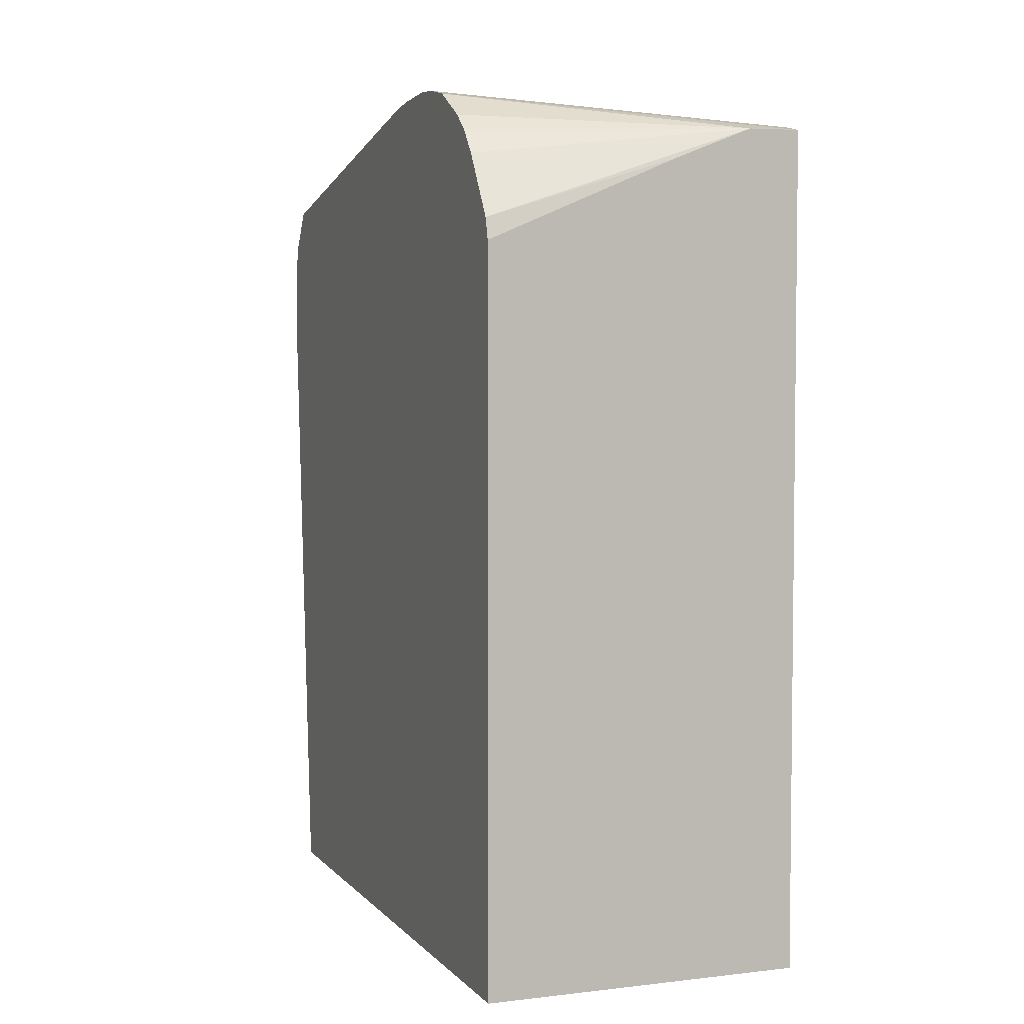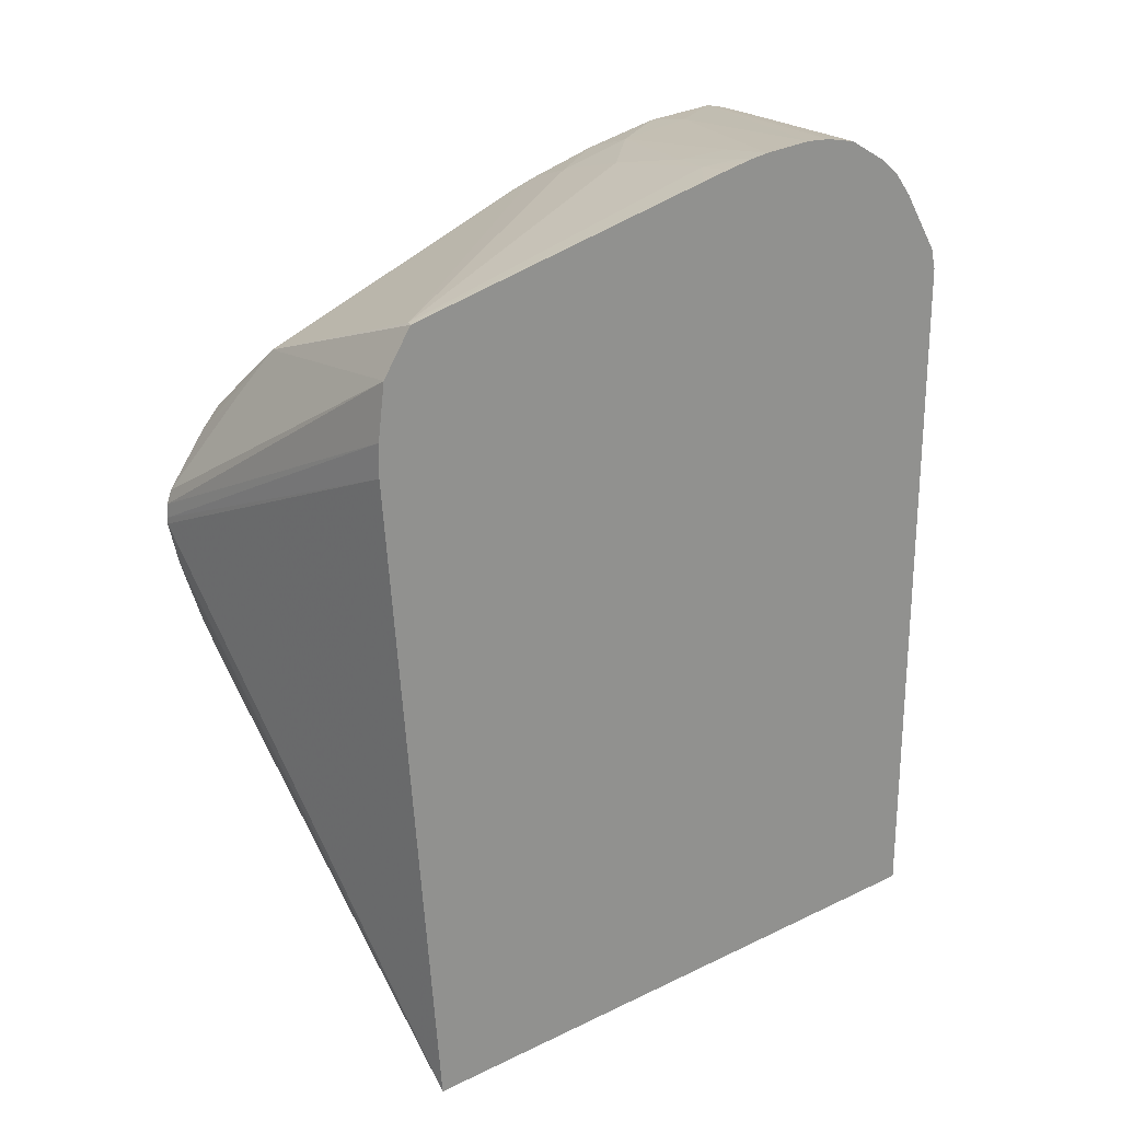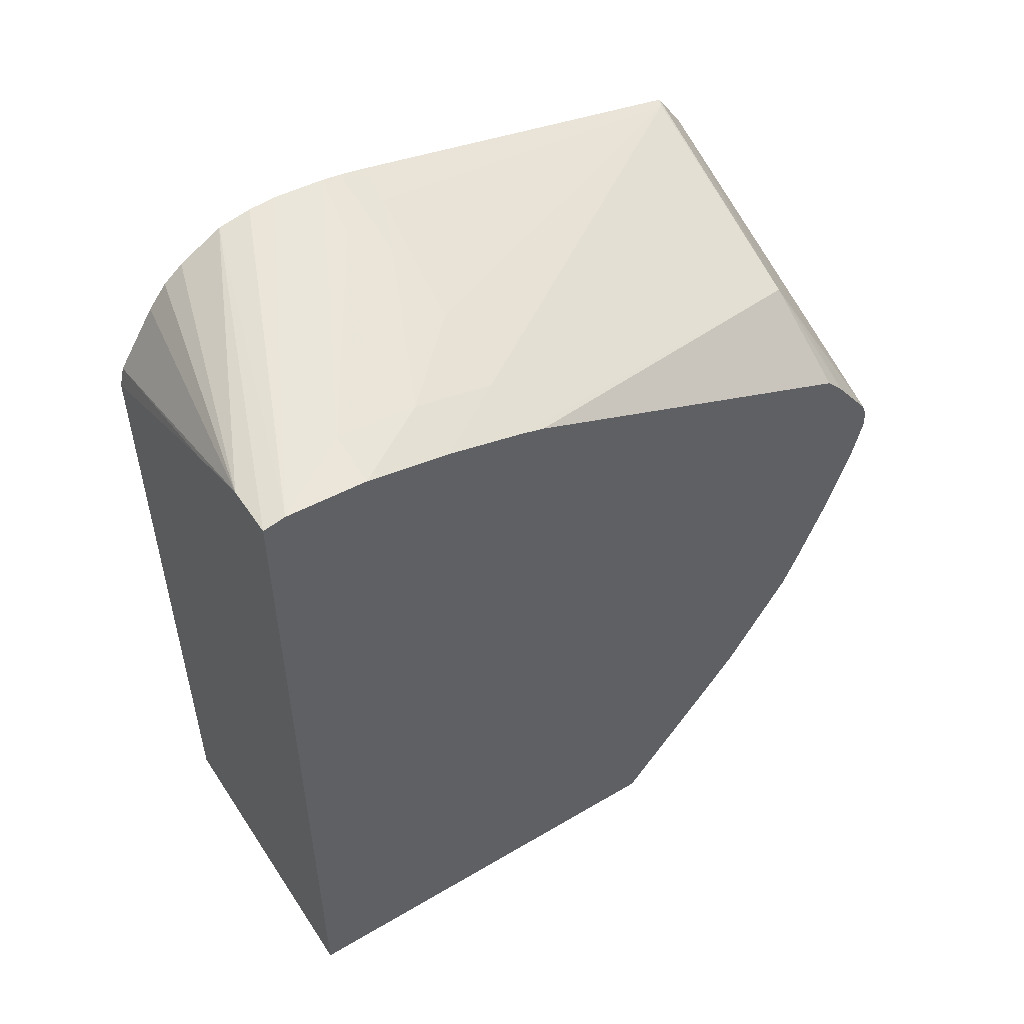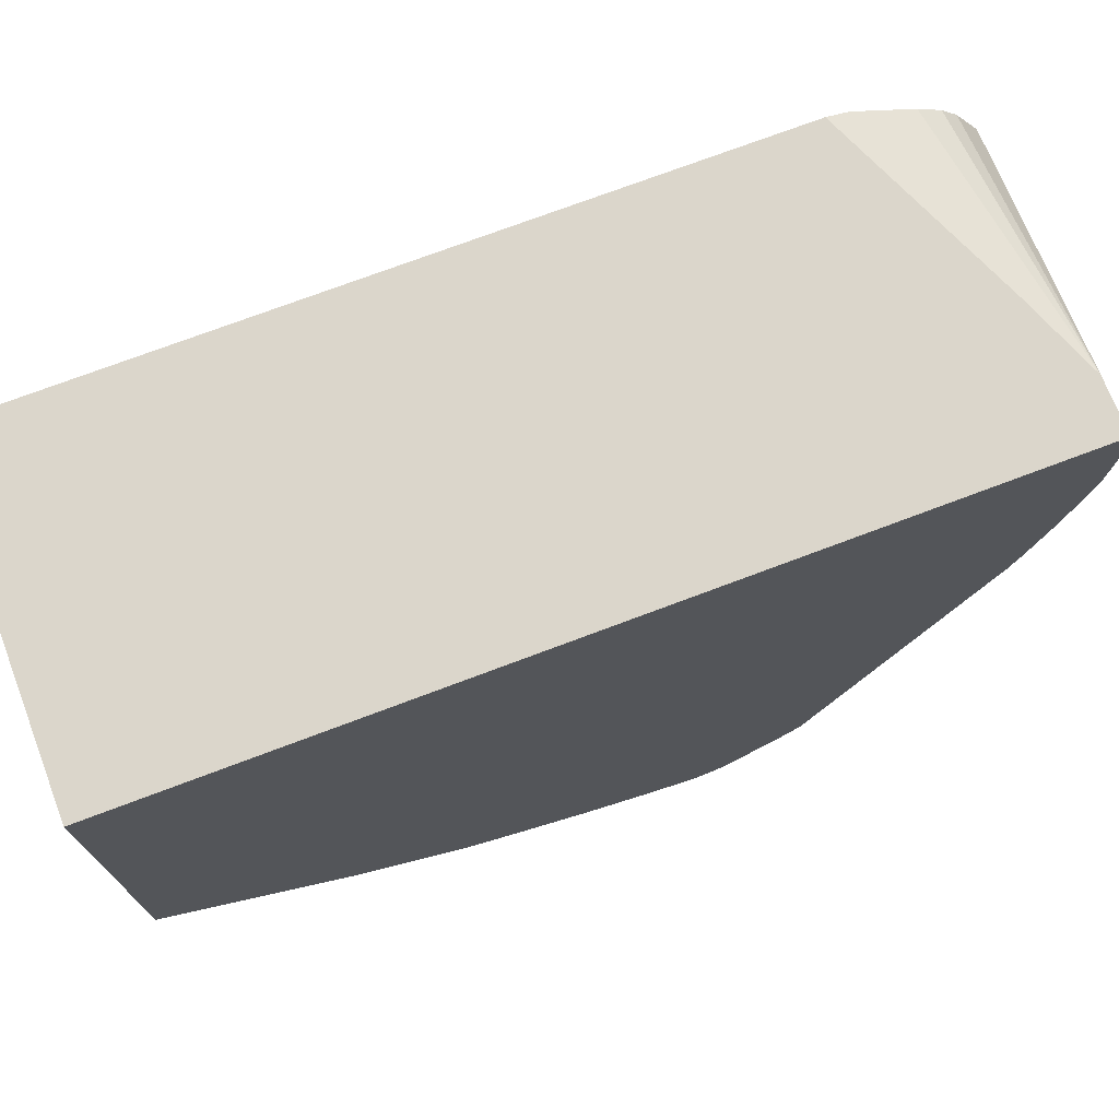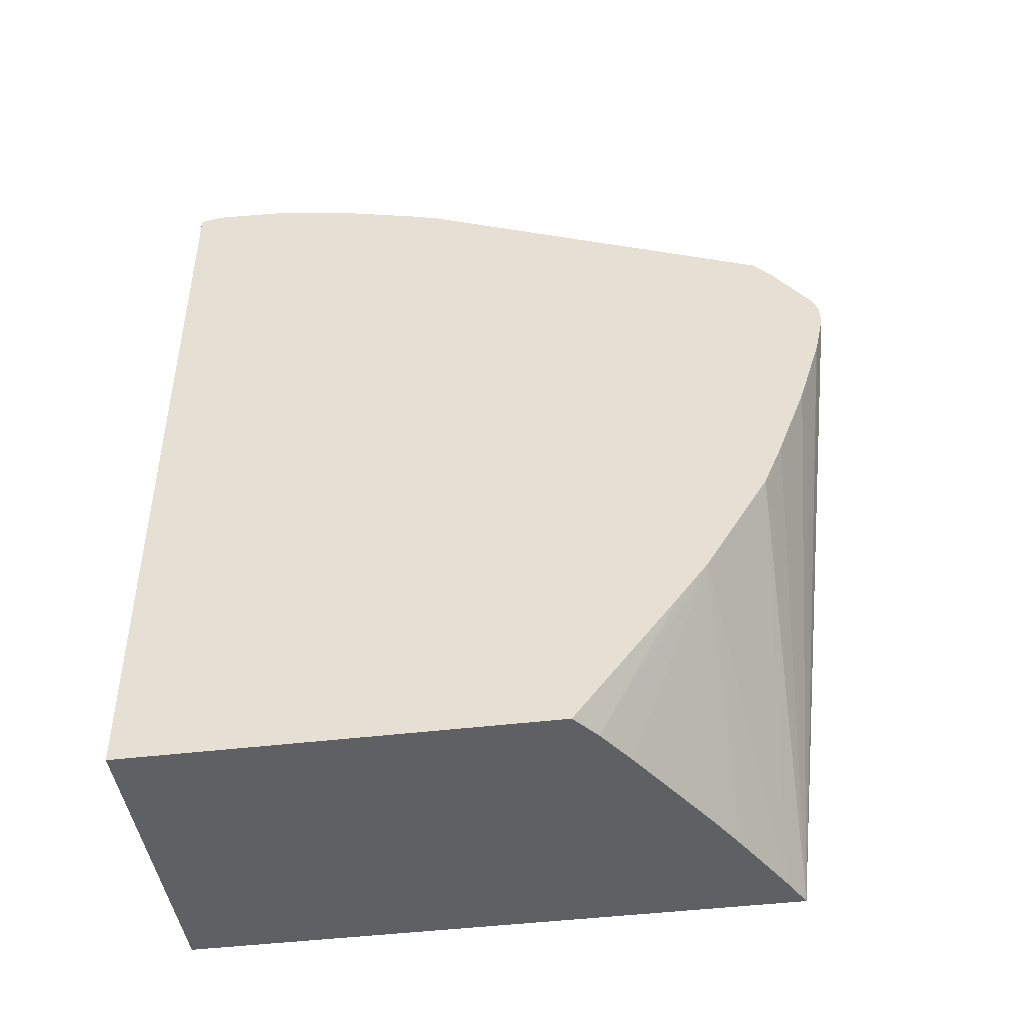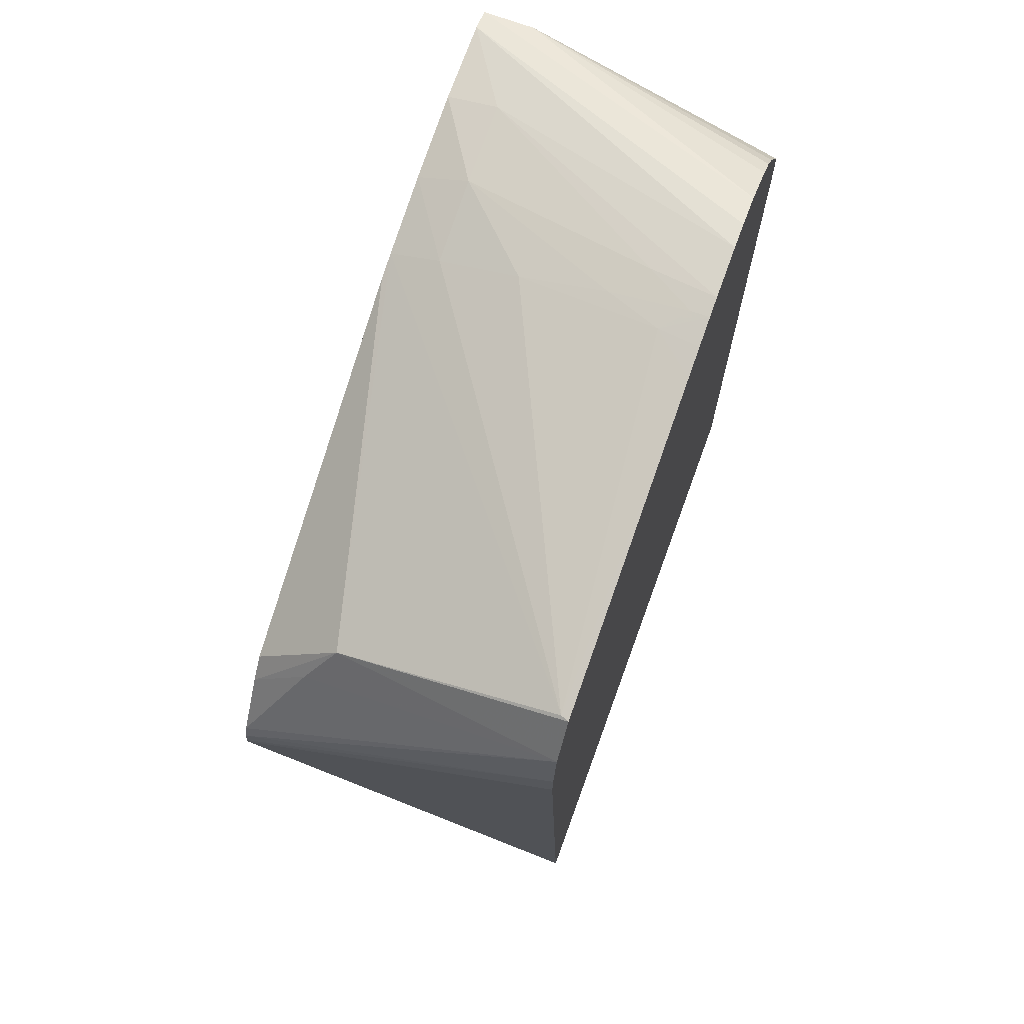
<metadata>
{"format":"obj","ext":"obj","renderer":"f3d","projection":"perspective","resolution":1024,"background":"white","views":[{"elev":4.2,"azim":159.2,"up":"+Z"},{"elev":23.3,"azim":51.0,"up":"+Z"},{"elev":51.9,"azim":-122.6,"up":"+Z"},{"elev":73.5,"azim":-110.7,"up":"+Y"},{"elev":-45.1,"azim":-82.0,"up":"+Z"},{"elev":70.0,"azim":20.0,"up":"+Z"}]}
</metadata>
<code>
v -0.05837 -0.07508 0.07475
v -0.05837 -0.07508 0.07506
v -0.05837 -0.07464 0.07277
v -0.04247 -0.07105 0.04903
v -0.04247 -0.07351 0.08147
v -0.05837 -0.07502 0.07575
v -0.04247 -0.07348 0.08306
v -0.05837 -0.07459 0.07257
v -0.05837 -0.07349 0.0691
v -0.05837 -0.07203 0.0653
v -0.05837 -0.07106 0.06301
v -0.0442 -0.07014 0.04903
v -0.04247 -0.03946 0.04903
v -0.05837 -0.07478 0.07641
v -0.04247 -0.07313 0.08572
v -0.05837 -0.06785 0.05779
v -0.04424 -0.07012 0.04903
v -0.05837 -0.03946 0.04903
v -0.04247 -0.03946 0.08451
v -0.05564 -0.07238 0.08141
v -0.05837 -0.07285 0.07902
v -0.04247 -0.07169 0.08786
v -0.05418 -0.07128 0.08376
v -0.05837 -0.06632 0.05577
v -0.05699 -0.06221 0.04903
v -0.05502 -0.06355 0.04903
v -0.04979 -0.06688 0.04903
v -0.0477 -0.06814 0.04903
v -0.05837 -0.06111 0.04903
v -0.05837 -0.03946 0.0901
v -0.05192 -0.03946 0.08855
v -0.04247 -0.03973 0.08556
v -0.05837 -0.07189 0.08008
v -0.04247 -0.05547 0.09137
v -0.04288 -0.07152 0.08782
v -0.05837 -0.05269 0.08817
v -0.05837 -0.05391 0.08778
v -0.05837 -0.04016 0.09025
v -0.04247 -0.04586 0.09188
v -0.05579 -0.03946 0.09007
v -0.04247 -0.0417 0.08864
v -0.04247 -0.05394 0.0917
v -0.04459 -0.05358 0.0914
v -0.05175 -0.05269 0.09018
v -0.05579 -0.05269 0.08909
v -0.05837 -0.04885 0.08922
v -0.05837 -0.04056 0.09034
v -0.04247 -0.0475 0.09221
v -0.04247 -0.04584 0.09187
v -0.04247 -0.04365 0.09063
v -0.04247 -0.04266 0.08983
v -0.04247 -0.05248 0.09198
v -0.04341 -0.05242 0.09183
v -0.04741 -0.05242 0.09108
v -0.05579 -0.04865 0.09008
v -0.05837 -0.0446 0.09008
v -0.05579 -0.0446 0.09055
v -0.04247 -0.04884 0.0923
v -0.04247 -0.05148 0.09213
v -0.04586 -0.05088 0.09161
f 1 2 6
f 1 6 14
f 1 14 21
f 1 21 33
f 1 33 37
f 1 37 36
f 1 36 46
f 1 46 56
f 1 56 47
f 1 47 38
f 1 38 30
f 1 30 18
f 1 18 29
f 1 29 24
f 1 24 16
f 1 16 11
f 1 11 10
f 1 10 9
f 1 9 8
f 1 8 3
f 1 3 4
f 1 4 5
f 1 5 2
f 2 5 7
f 2 7 6
f 3 8 4
f 4 8 9
f 4 9 10
f 4 10 11
f 4 11 12
f 4 12 17
f 4 17 28
f 4 28 27
f 4 27 26
f 4 26 25
f 4 25 29
f 4 29 18
f 4 18 13
f 4 13 19
f 4 19 32
f 4 32 41
f 4 41 51
f 4 51 50
f 4 50 49
f 4 49 39
f 4 39 48
f 4 48 58
f 4 58 59
f 4 59 52
f 4 52 42
f 4 42 34
f 4 34 22
f 4 22 15
f 4 15 7
f 4 7 5
f 6 7 15
f 6 15 14
f 11 16 17
f 11 17 12
f 13 18 30
f 13 30 40
f 13 40 31
f 13 31 19
f 14 15 20
f 14 20 21
f 15 22 23
f 15 23 20
f 16 24 25
f 16 25 26
f 16 26 27
f 16 27 28
f 16 28 17
f 19 31 32
f 20 23 21
f 21 23 33
f 22 34 35
f 22 35 23
f 23 35 36
f 23 36 37
f 23 37 33
f 24 29 25
f 30 38 39
f 30 39 40
f 31 40 32
f 32 40 41
f 34 42 43
f 34 43 35
f 35 43 44
f 35 44 45
f 35 45 36
f 36 45 46
f 38 47 39
f 39 47 48
f 39 49 40
f 40 49 50
f 40 50 51
f 40 51 41
f 42 52 43
f 43 52 53
f 43 53 54
f 43 54 44
f 44 54 55
f 44 55 45
f 45 55 46
f 46 55 56
f 47 56 57
f 47 57 58
f 47 58 48
f 52 59 53
f 53 59 60
f 53 60 54
f 54 60 55
f 55 60 57
f 55 57 56
f 57 60 59
f 57 59 58

</code>
